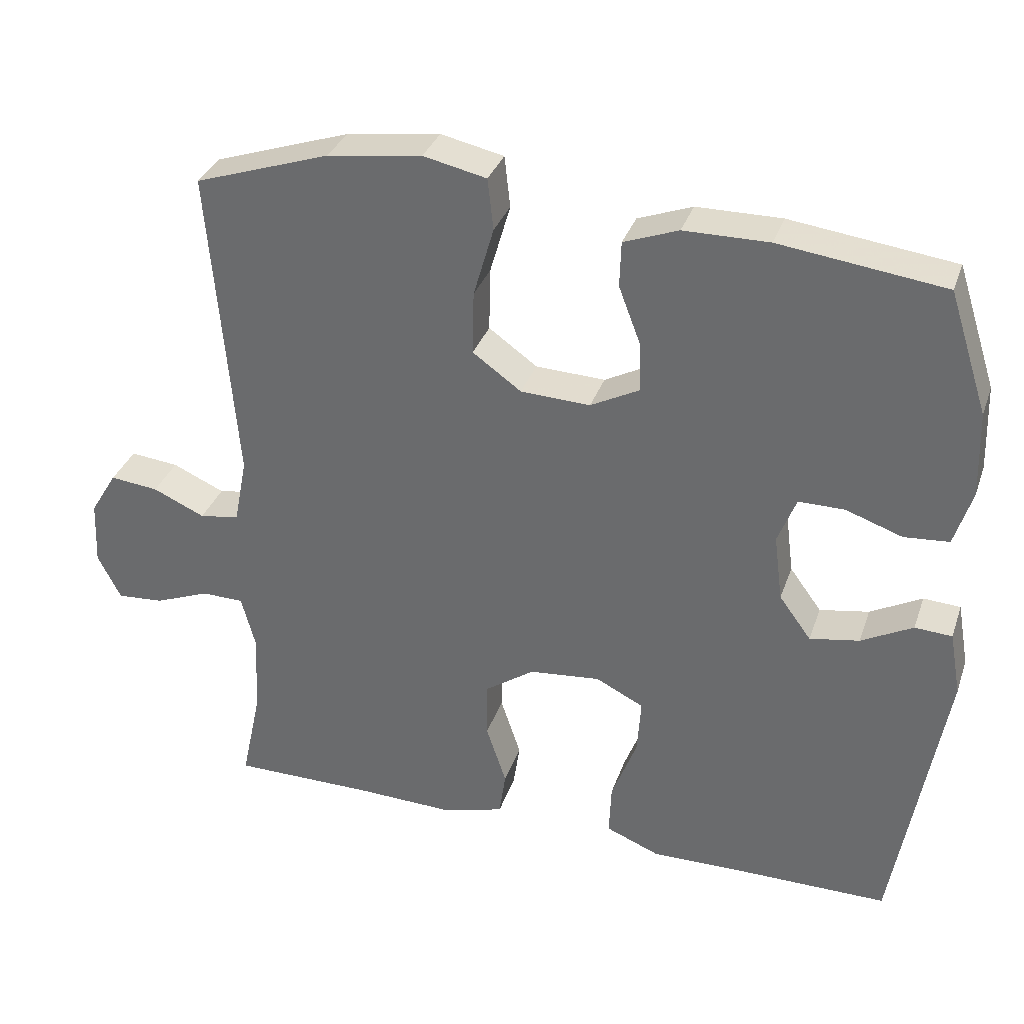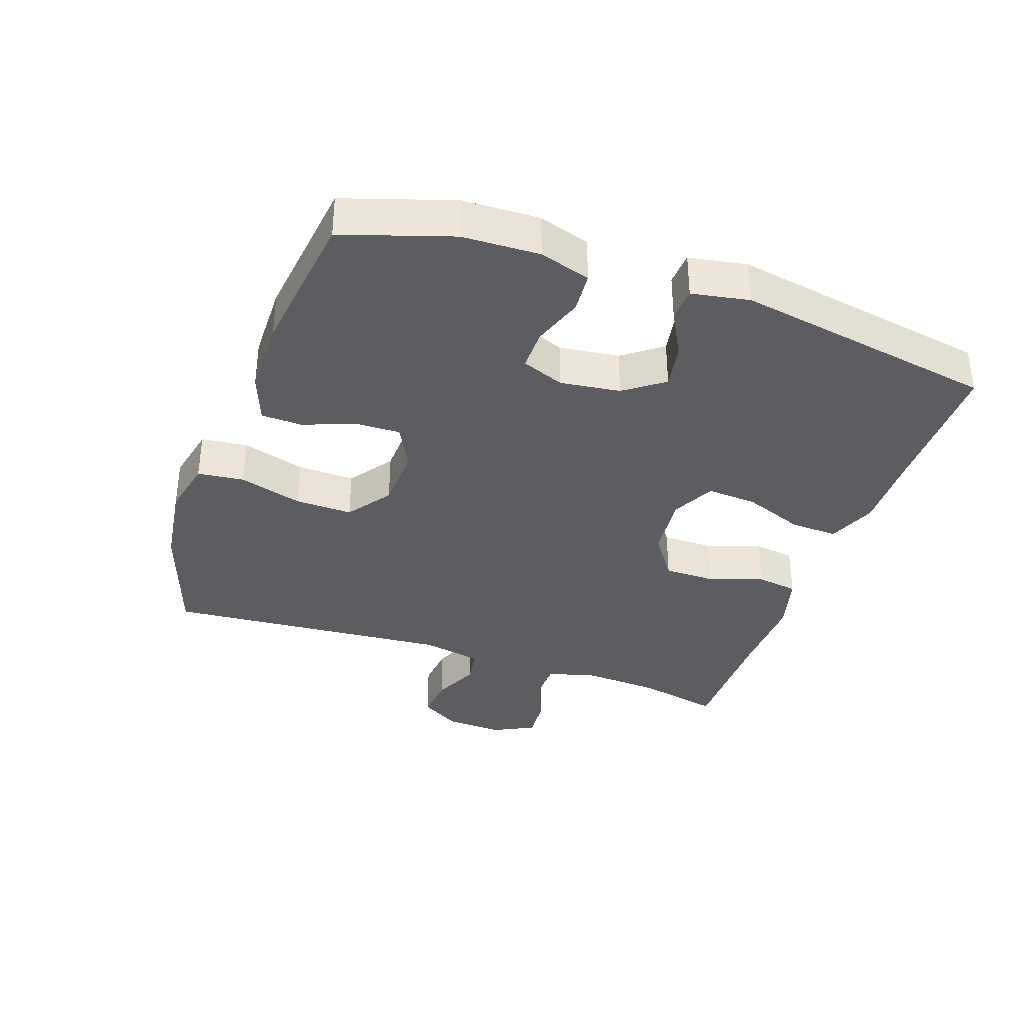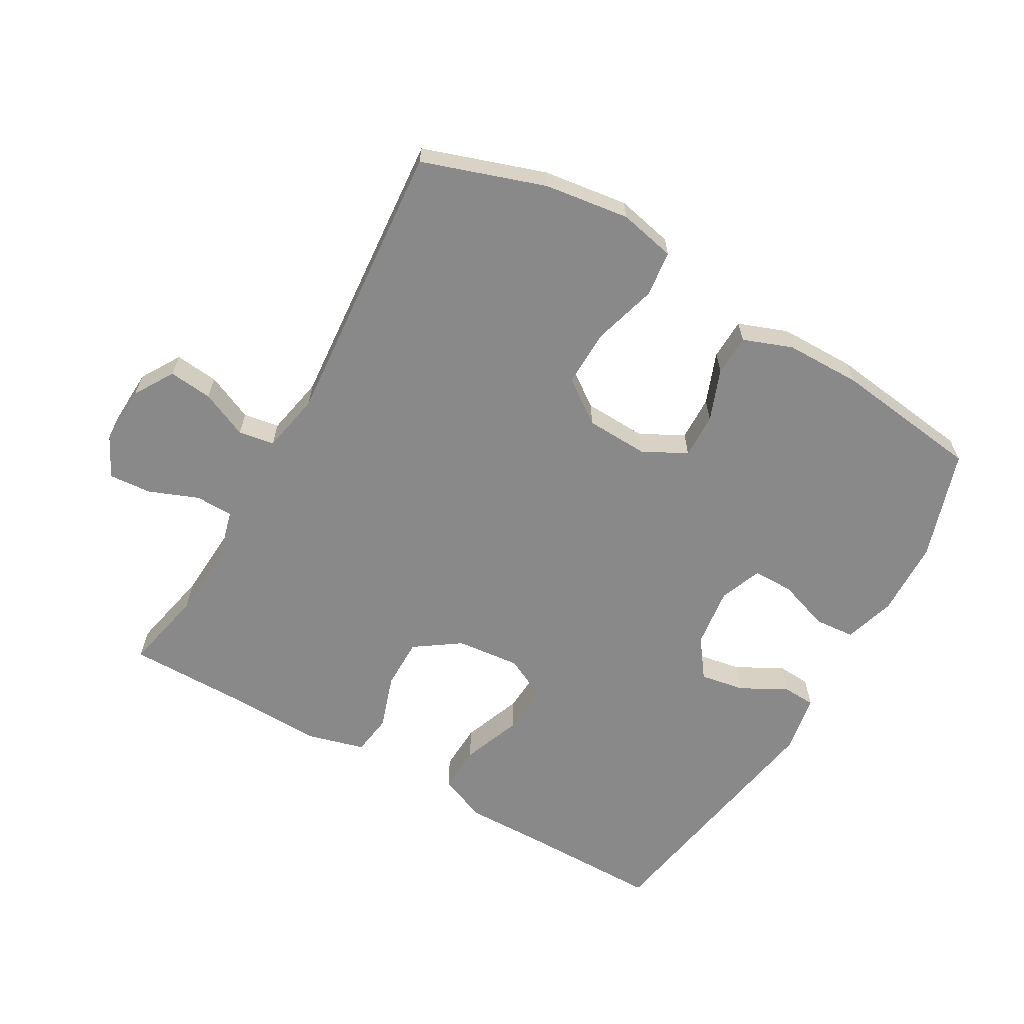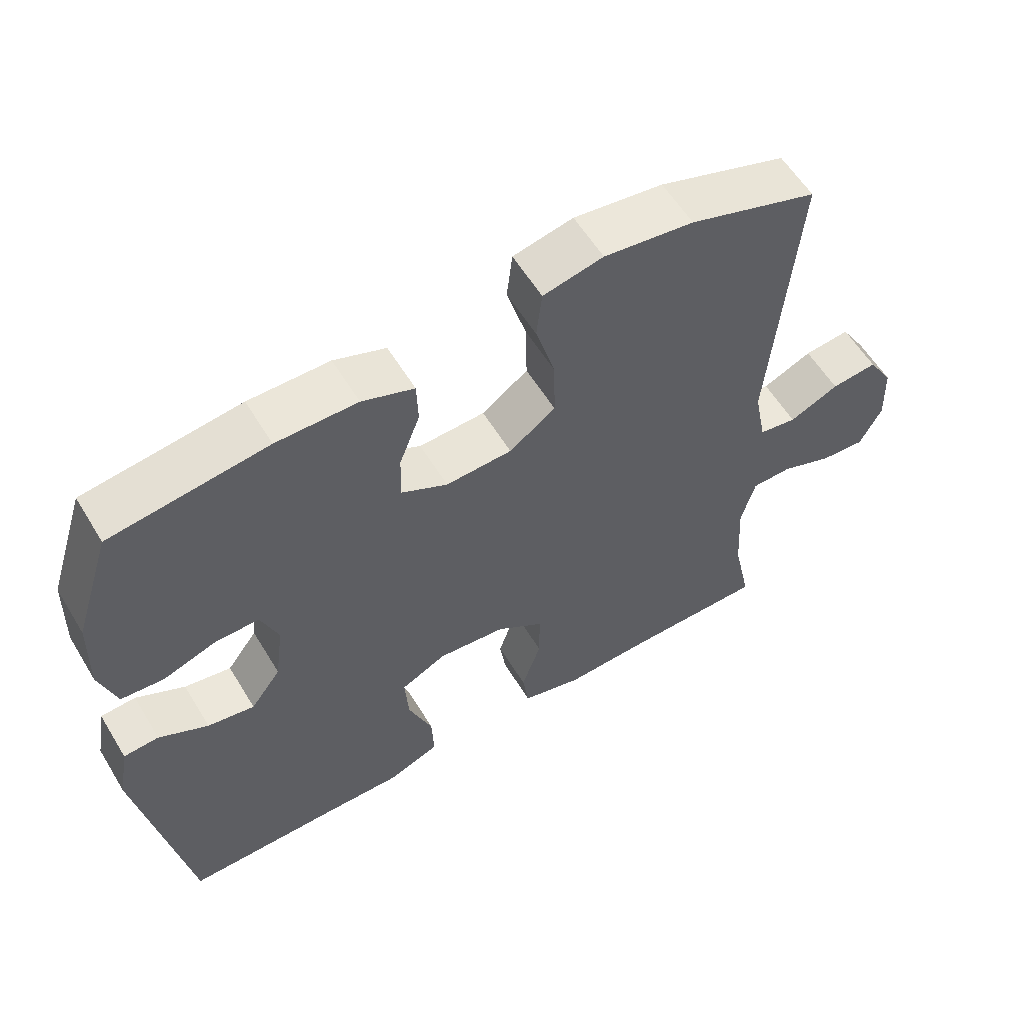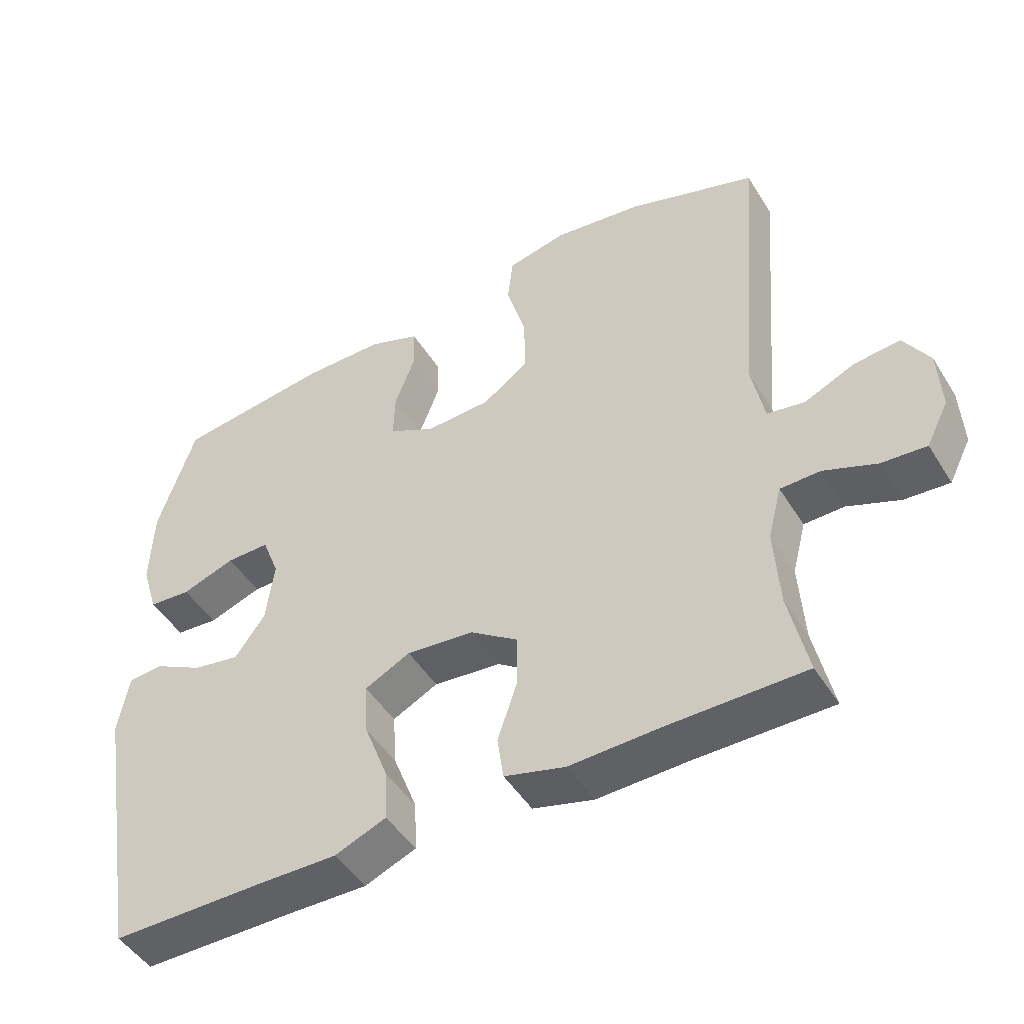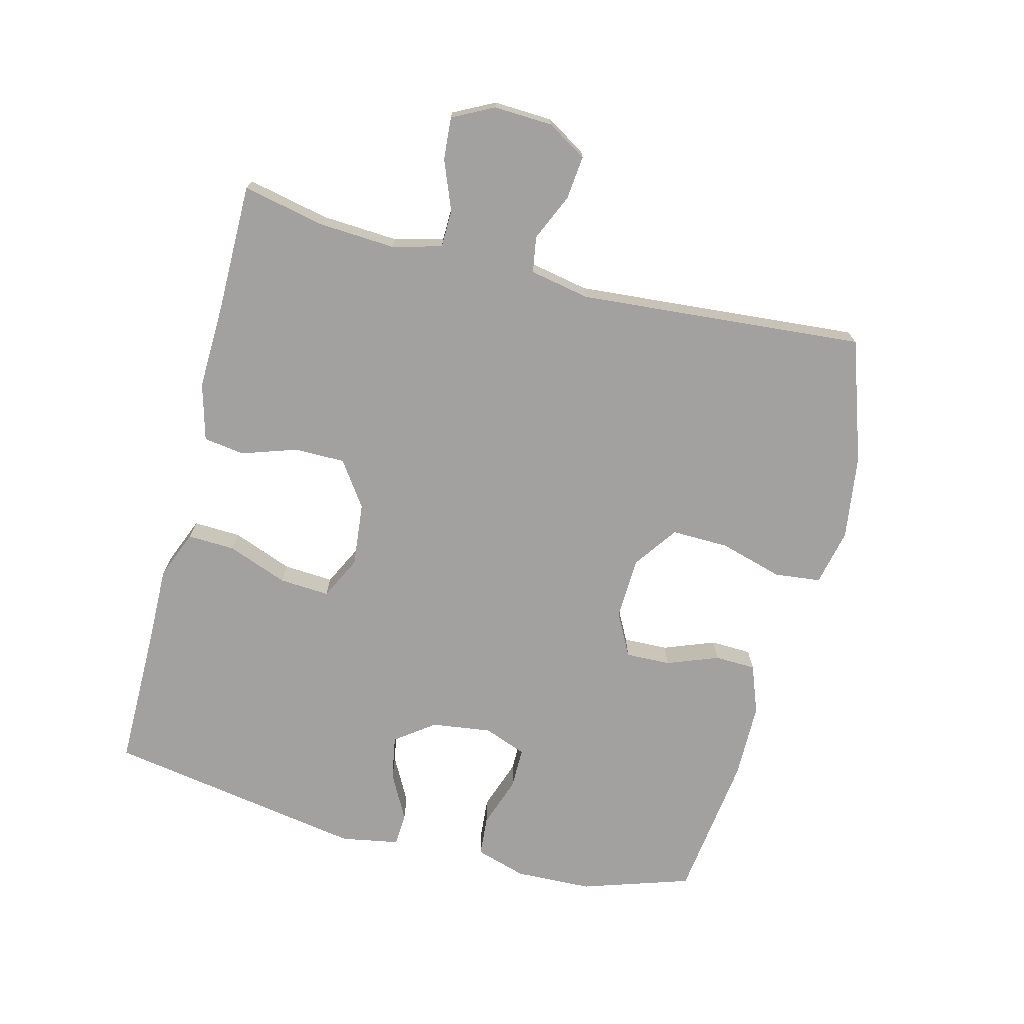
<metadata>
{"format":"obj","ext":"obj","renderer":"f3d","projection":"perspective","resolution":1024,"background":"white","views":[{"elev":33.5,"azim":17.8,"up":"+Z"},{"elev":-36.1,"azim":70.8,"up":"+Y"},{"elev":-63.2,"azim":-29.8,"up":"+Y"},{"elev":58.2,"azim":148.9,"up":"+Z"},{"elev":-47.7,"azim":-149.5,"up":"+Z"},{"elev":-72.2,"azim":-104.3,"up":"+Y"}]}
</metadata>
<code>
v -0.5 0.07 -0.5
v -0.473 0.07 -0.374
v -0.466 0.07 -0.257
v -0.486 0.07 -0.181
v -0.544 0.07 -0.18
v -0.62 0.07 -0.21
v -0.685 0.07 -0.215
v -0.717 0.07 -0.152
v -0.713 0.07 -0.062
v -0.676 0.07 -0.001
v -0.609 0.07 -0.008
v -0.537 0.07 -0.04
v -0.482 0.07 -0.031
v -0.464 0.07 0.061
v -0.5 0.07 0.5
v -0.313 0.07 0.563
v -0.183 0.07 0.581
v -0.096 0.07 0.562
v -0.088 0.07 0.491
v -0.116 0.07 0.394
v -0.118 0.07 0.306
v -0.051 0.07 0.258
v 0.045 0.07 0.254
v 0.112 0.07 0.289
v 0.11 0.07 0.358
v 0.08 0.07 0.437
v 0.082 0.07 0.5
v 0.157 0.07 0.528
v 0.274 0.07 0.529
v 0.5 0.07 0.5
v 0.554 0.07 0.333
v 0.558 0.07 0.215
v 0.534 0.07 0.137
v 0.472 0.07 0.132
v 0.394 0.07 0.159
v 0.331 0.07 0.159
v 0.306 0.07 0.094
v 0.318 0.07 0.002
v 0.362 0.07 -0.058
v 0.43 0.07 -0.046
v 0.501 0.07 -0.008
v 0.552 0.07 -0.011
v 0.568 0.07 -0.1
v 0.5 0.07 -0.5
v 0.279 0.07 -0.5
v 0.162 0.07 -0.502
v 0.088 0.07 -0.472
v 0.091 0.07 -0.399
v 0.126 0.07 -0.307
v 0.131 0.07 -0.23
v 0.065 0.07 -0.197
v -0.033 0.07 -0.207
v -0.102 0.07 -0.255
v -0.102 0.07 -0.333
v -0.074 0.07 -0.417
v -0.083 0.07 -0.48
v -0.171 0.07 -0.504
v -0.303 0.07 -0.5
v -0.5 0 -0.5
v -0.473 0 -0.374
v -0.466 0 -0.257
v -0.486 0 -0.181
v -0.544 0 -0.18
v -0.62 0 -0.21
v -0.685 0 -0.215
v -0.717 0 -0.152
v -0.713 0 -0.062
v -0.676 0 -0.001
v -0.609 0 -0.008
v -0.537 0 -0.04
v -0.482 0 -0.031
v -0.464 0 0.061
v -0.5 0 0.5
v -0.313 0 0.563
v -0.183 0 0.581
v -0.096 0 0.562
v -0.088 0 0.491
v -0.116 0 0.394
v -0.118 0 0.306
v -0.051 0 0.258
v 0.045 0 0.254
v 0.112 0 0.289
v 0.11 0 0.358
v 0.08 0 0.437
v 0.082 0 0.5
v 0.157 0 0.528
v 0.274 0 0.529
v 0.5 0 0.5
v 0.554 0 0.333
v 0.558 0 0.215
v 0.534 0 0.137
v 0.472 0 0.132
v 0.394 0 0.159
v 0.331 0 0.159
v 0.306 0 0.094
v 0.318 0 0.002
v 0.362 0 -0.058
v 0.43 0 -0.046
v 0.501 0 -0.008
v 0.552 0 -0.011
v 0.568 0 -0.1
v 0.5 0 -0.5
v 0.279 0 -0.5
v 0.162 0 -0.502
v 0.088 0 -0.472
v 0.091 0 -0.399
v 0.126 0 -0.307
v 0.131 0 -0.23
v 0.065 0 -0.197
v -0.033 0 -0.207
v -0.102 0 -0.255
v -0.102 0 -0.333
v -0.074 0 -0.417
v -0.083 0 -0.48
v -0.171 0 -0.504
v -0.303 0 -0.5
f 56 57 58
f 55 56 58
f 54 55 58
f 58 1 2
f 54 58 2
f 53 54 2
f 52 53 2 3
f 47 48 49
f 46 47 49
f 45 46 49
f 45 49 50
f 44 45 50
f 43 44 50
f 42 43 50
f 41 42 50
f 40 41 50
f 39 40 50 51
f 33 34 35
f 32 33 35
f 31 32 35
f 30 31 35
f 29 30 35
f 28 29 35
f 27 28 35
f 26 27 35
f 25 26 35
f 24 25 35 36
f 23 24 36 37
f 18 19 20
f 17 18 20
f 16 17 20
f 15 16 20
f 14 15 20
f 13 14 20 21
f 10 11 12
f 9 10 12
f 8 9 12
f 7 8 12
f 6 7 12
f 5 6 12
f 4 5 12 13
f 13 21 22
f 4 13 22
f 3 4 22
f 52 3 22
f 52 22 23
f 51 52 23
f 39 51 23
f 38 39 23
f 23 37 38
f 116 115 114
f 116 114 113
f 116 113 112
f 60 59 116
f 60 116 112
f 60 112 111
f 61 60 111 110
f 107 106 105
f 107 105 104
f 107 104 103
f 108 107 103
f 108 103 102
f 108 102 101
f 108 101 100
f 108 100 99
f 108 99 98
f 109 108 98 97
f 93 92 91
f 93 91 90
f 93 90 89
f 93 89 88
f 93 88 87
f 93 87 86
f 93 86 85
f 93 85 84
f 93 84 83
f 94 93 83 82
f 95 94 82 81
f 78 77 76
f 78 76 75
f 78 75 74
f 78 74 73
f 78 73 72
f 79 78 72 71
f 70 69 68
f 70 68 67
f 70 67 66
f 70 66 65
f 70 65 64
f 70 64 63
f 71 70 63 62
f 80 79 71
f 80 71 62
f 80 62 61
f 80 61 110
f 81 80 110
f 81 110 109
f 81 109 97
f 81 97 96
f 96 95 81
f 1 59 60 2
f 2 60 61 3
f 3 61 62 4
f 4 62 63 5
f 5 63 64 6
f 6 64 65 7
f 7 65 66 8
f 8 66 67 9
f 9 67 68 10
f 10 68 69 11
f 11 69 70 12
f 12 70 71 13
f 13 71 72 14
f 14 72 73 15
f 15 73 74 16
f 16 74 75 17
f 17 75 76 18
f 18 76 77 19
f 19 77 78 20
f 20 78 79 21
f 21 79 80 22
f 22 80 81 23
f 23 81 82 24
f 24 82 83 25
f 25 83 84 26
f 26 84 85 27
f 27 85 86 28
f 28 86 87 29
f 29 87 88 30
f 30 88 89 31
f 31 89 90 32
f 32 90 91 33
f 33 91 92 34
f 34 92 93 35
f 35 93 94 36
f 36 94 95 37
f 37 95 96 38
f 38 96 97 39
f 39 97 98 40
f 40 98 99 41
f 41 99 100 42
f 42 100 101 43
f 43 101 102 44
f 44 102 103 45
f 45 103 104 46
f 46 104 105 47
f 47 105 106 48
f 48 106 107 49
f 49 107 108 50
f 50 108 109 51
f 51 109 110 52
f 52 110 111 53
f 53 111 112 54
f 54 112 113 55
f 55 113 114 56
f 56 114 115 57
f 57 115 116 58
f 58 116 59 1

</code>
